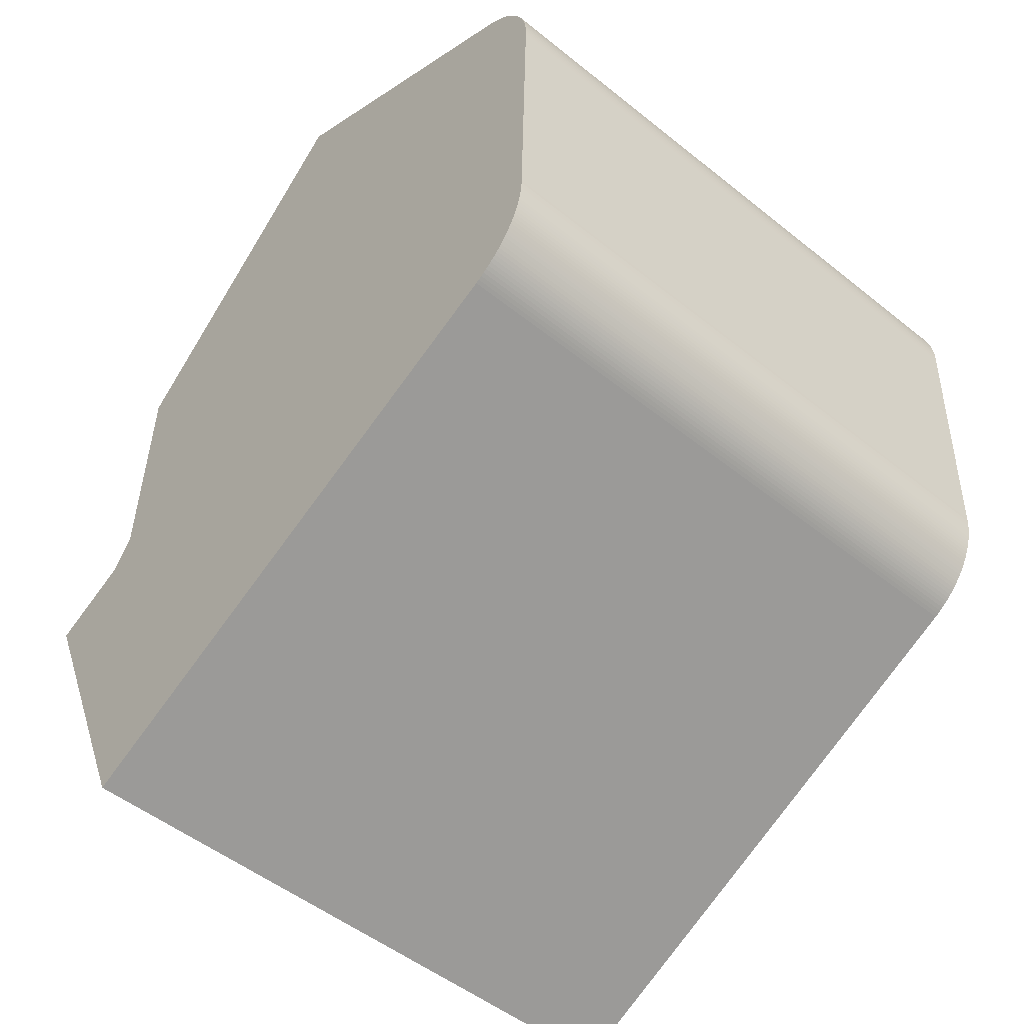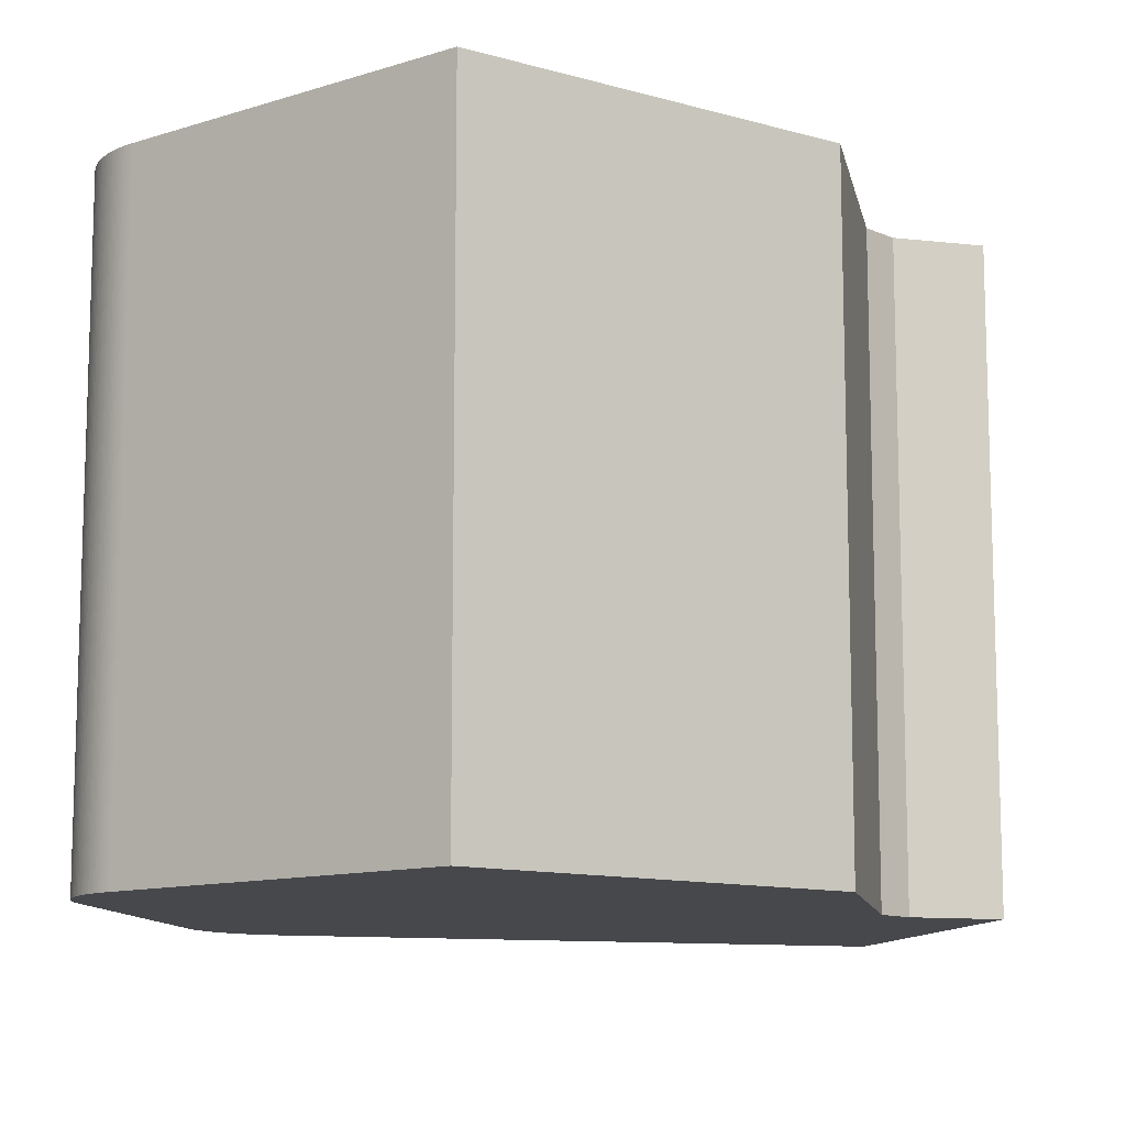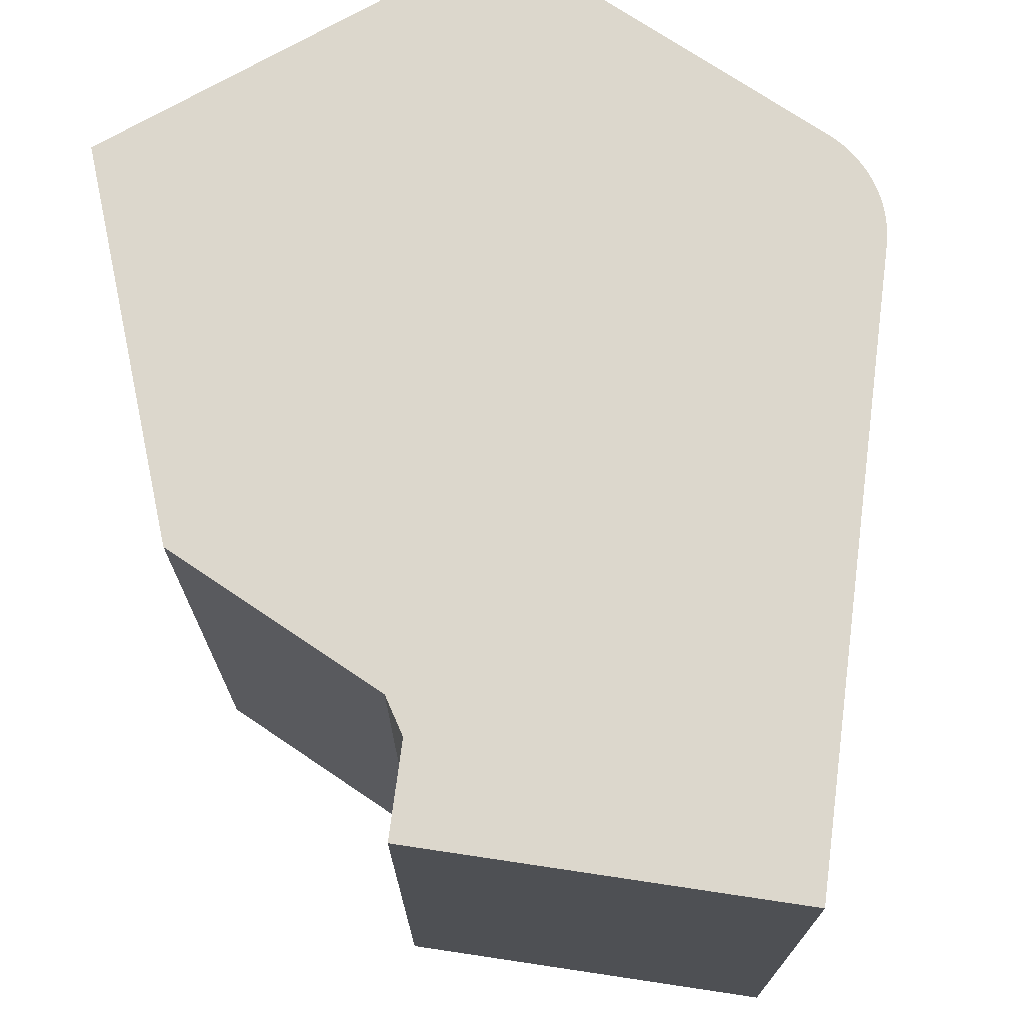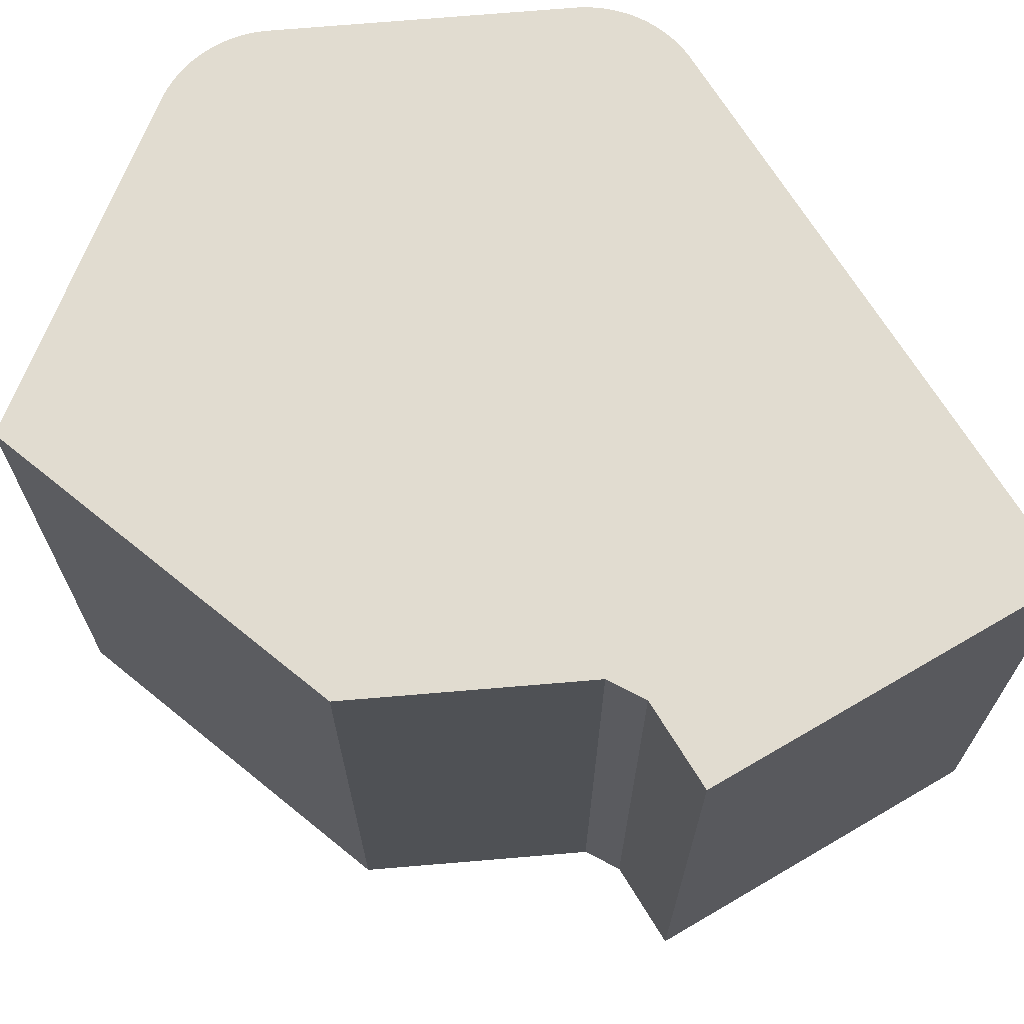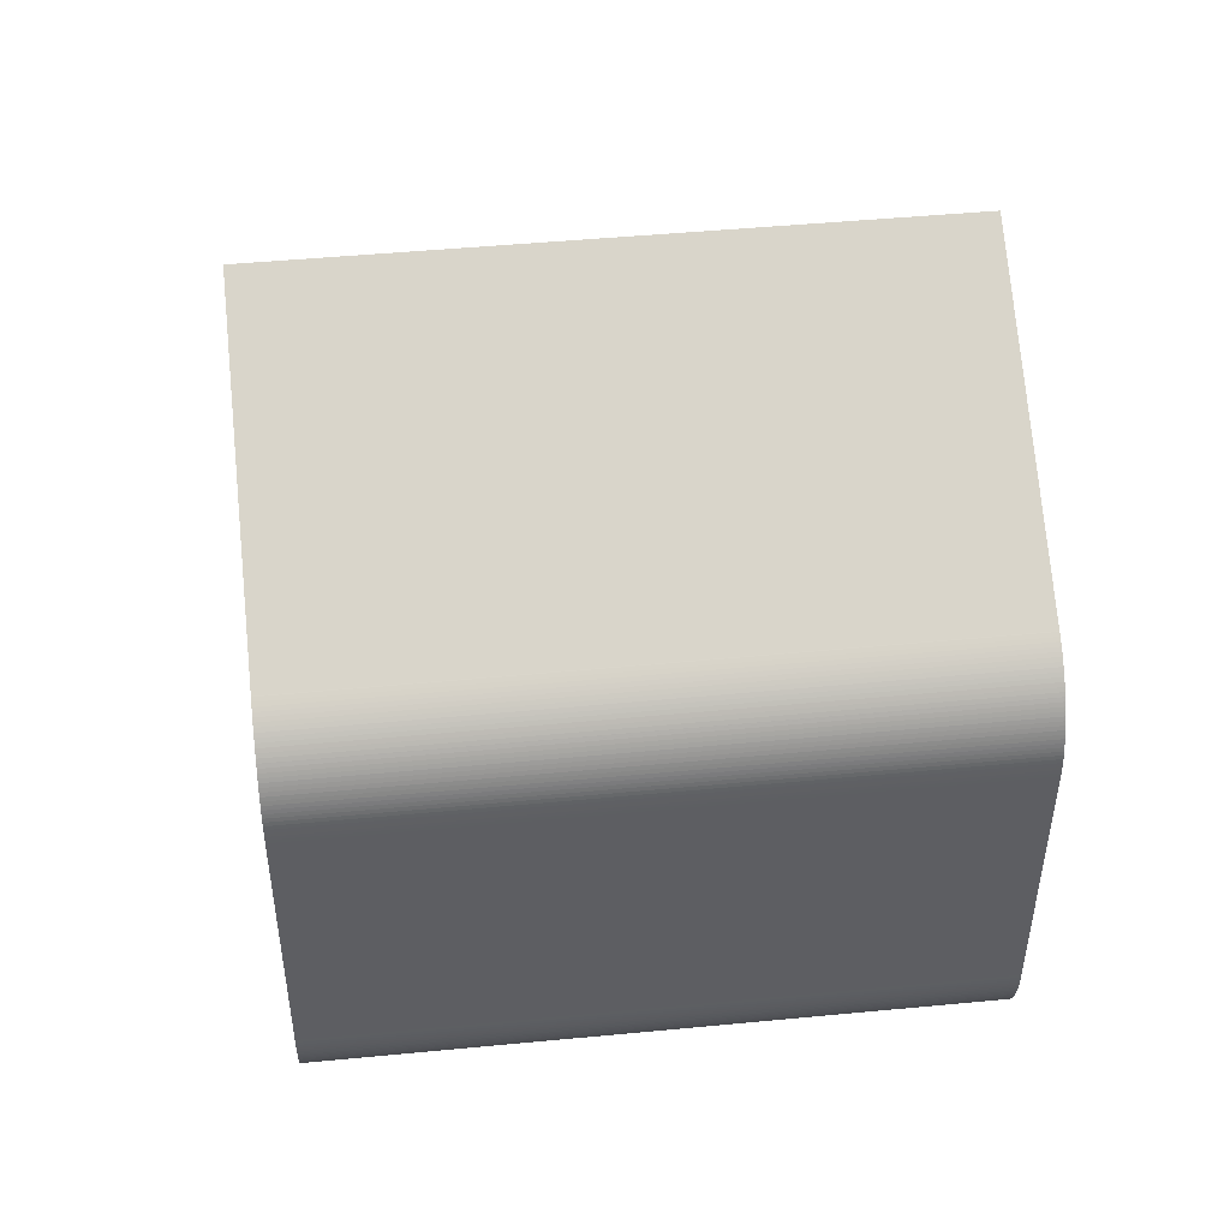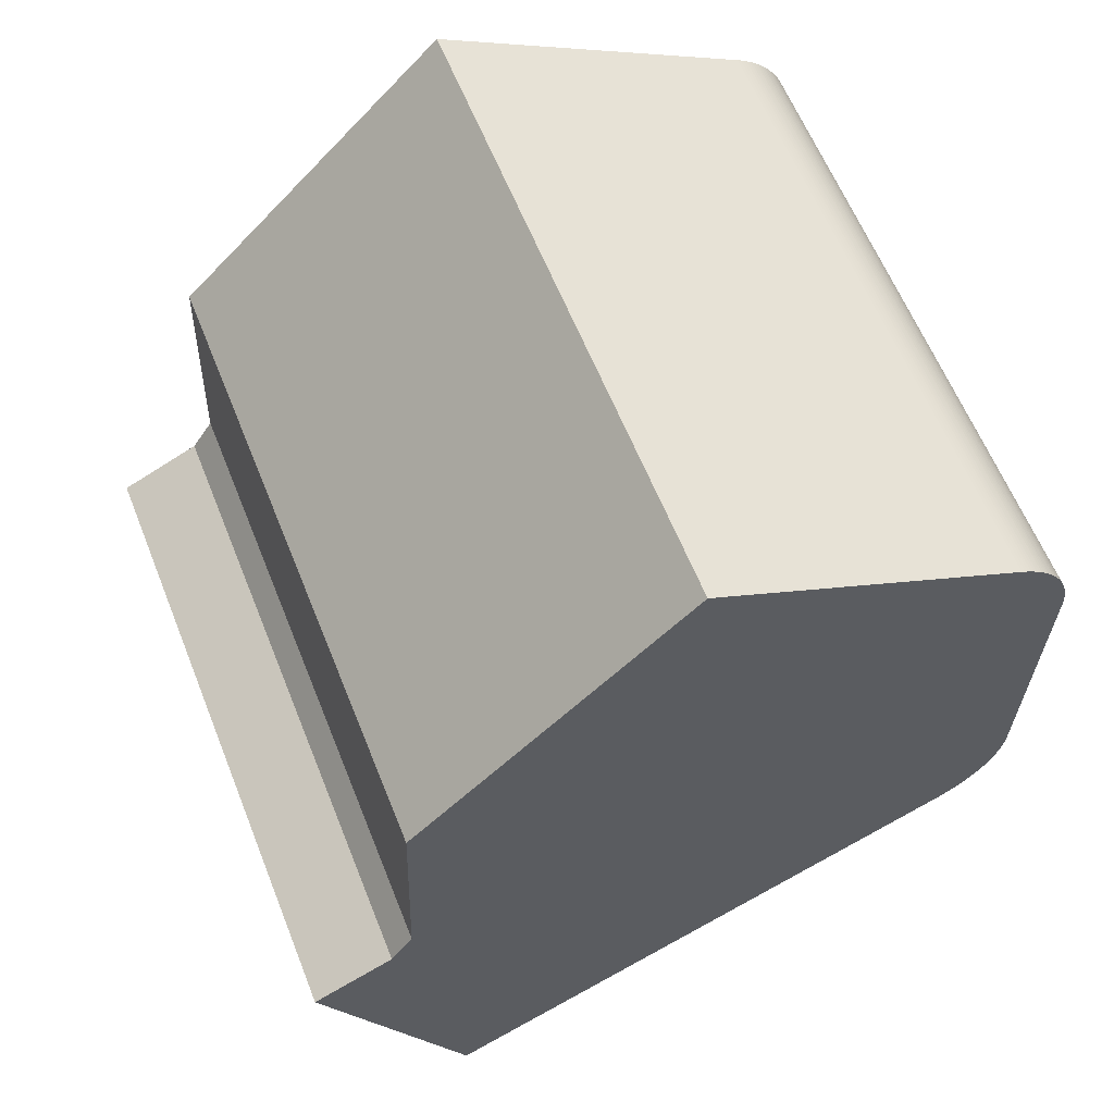
<metadata>
{"format":"obj","ext":"obj","renderer":"f3d","projection":"perspective","resolution":1024,"background":"white","views":[{"elev":-50.5,"azim":-131.3,"up":"+Z"},{"elev":-11.5,"azim":9.6,"up":"+Y"},{"elev":72.9,"azim":122.3,"up":"+Y"},{"elev":69.4,"azim":83.4,"up":"+Y"},{"elev":47.0,"azim":-96.2,"up":"+Z"},{"elev":60.9,"azim":158.3,"up":"+Z"}]}
</metadata>
<code>
v  0.269 20.78 -9.358
v  0.271 5.807e-16 -9.483
v  0.269 5.73e-16 -9.358
v  0.271 20.78 -9.483
v  0.036 20.78 0.522
v  0.02 -2.4e-17 0.392
v  0.036 -3.196e-17 0.522
v  0.02 20.78 0.392
v  0.771 20.78 -11.23
v  0.839 6.943e-16 -11.34
v  0.771 6.874e-16 -11.23
v  0.839 20.78 -11.34
v  1.144 20.78 2.696
v  1.052 -1.594e-16 2.604
v  1.144 -1.651e-16 2.696
v  1.052 20.78 2.604
v  1.232 20.78 -11.86
v  1.321 7.321e-16 -11.96
v  1.232 7.262e-16 -11.86
v  1.321 20.78 -11.96
v  0.081 20.78 0.779
v  0.056 -3.986e-17 0.651
v  0.081 -4.77e-17 0.779
v  0.056 20.78 0.651
v  22.39 20.78 -8.758
v  21.64 4.692e-16 -7.662
v  22.39 5.363e-16 -8.758
v  21.64 20.78 -7.662
v  1.545 20.78 3.033
v  1.44 -1.809e-16 2.954
v  1.545 -1.857e-16 3.033
v  1.44 20.78 2.954
v  0.708 20.78 -11.11
v  0.708 6.804e-16 -11.11
v  20.24 20.78 -21.05
v  25.1 6.133e-16 -10.02
v  20.24 1.289e-15 -21.05
v  25.1 20.78 -10.02
v  0.962 -1.536e-16 2.508
v  0.962 20.78 2.508
v  0.351 20.78 -10.13
v  0.38 6.282e-16 -10.26
v  0.351 6.203e-16 -10.13
v  0.38 20.78 -10.26
v  21.41 20.78 -0.017
v  12.35 -5.401e-16 8.821
v  21.41 1.041e-18 -0.017
v  12.35 20.78 8.821
v  12.93 2.18e-16 -3.561
v  12.81 20.78 -0.121
v  12.81 7.409e-18 -0.121
v  12.93 20.78 -3.561
v  13.1 5.354e-16 -8.744
v  13.1 20.78 -8.744
v  2.257 20.78 -12.66
v  2.374 7.789e-16 -12.72
v  2.257 7.753e-16 -12.66
v  2.374 20.78 -12.72
v  15.71 -8.603e-17 1.405
v  15.71 20.78 1.405
v  0.272 20.78 1.404
v  0.226 -7.85e-17 1.282
v  0.272 -8.597e-17 1.404
v  0.226 20.78 1.282
v  0.64 20.78 2.096
v  0.569 -1.216e-16 1.986
v  0.64 -1.283e-16 2.096
v  0.569 20.78 1.986
v  0.002 20.78 -0.131
v  0.004 1.127e-17 -0.184
v  0.002 8.021e-18 -0.131
v  0.004 20.78 -0.184
v  0.278 20.78 -9.613
v  0.29 5.966e-16 -9.744
v  0.278 5.886e-16 -9.613
v  0.29 20.78 -9.744
v  0.542 20.78 -10.76
v  0.593 6.66e-16 -10.88
v  0.542 6.586e-16 -10.76
v  0.593 20.78 -10.88
v  0.009 -1.598e-17 0.261
v  0.009 20.78 0.261
v  1.146 20.78 -11.76
v  1.146 7.202e-16 -11.76
v  0.111 20.78 0.907
v  0.111 -5.554e-17 0.907
v  0.648 6.733e-16 -10.99
v  0.648 20.78 -10.99
v  1.339 -1.758e-16 2.871
v  1.339 20.78 2.871
v  2.009 20.78 3.321
v  1.988 -2.027e-16 3.31
v  2.009 -2.034e-16 3.321
v  1.988 20.78 3.31
v  1.652 20.78 3.108
v  1.652 -1.903e-16 3.108
v  1.874 -1.988e-16 3.246
v  1.874 20.78 3.246
v  0.183 -7.091e-17 1.158
v  0.183 20.78 1.158
v  0.002 20.78 0.131
v  0 0 0
v  0.002 -8.021e-18 0.131
v  0 20.78 1.272e-15
v  1.608 20.78 -12.22
v  1.71 7.535e-16 -12.31
v  1.608 7.484e-16 -12.22
v  1.71 20.78 -12.31
v  1.762 20.78 3.179
v  1.762 -1.947e-16 3.179
v  0.414 20.78 -10.38
v  0.452 6.436e-16 -10.51
v  0.414 6.359e-16 -10.38
v  0.452 20.78 -10.51
v  1.064 20.78 -11.66
v  1.064 7.14e-16 -11.66
v  0.495 6.511e-16 -10.63
v  0.495 20.78 -10.63
v  1.413 7.377e-16 -12.05
v  1.413 20.78 -12.05
v  0.877 -1.475e-16 2.409
v  0.877 20.78 2.409
v  2.493 7.824e-16 -12.78
v  2.143 7.714e-16 -12.6
v  2.031 7.673e-16 -12.53
v  1.921 7.629e-16 -12.46
v  1.814 7.583e-16 -12.38
v  1.509 7.432e-16 -12.14
v  0.985 7.075e-16 -11.55
v  0.91 7.01e-16 -11.45
v  0.326 6.125e-16 -10
v  0.306 6.046e-16 -9.874
v  1.24 -1.706e-16 2.786
v  0.794 -1.413e-16 2.308
v  0.715 -1.349e-16 2.203
v  0.145 -6.325e-17 1.033
v  0.704 -1.339e-16 2.187
v  0.502 -1.147e-16 1.874
v  0.438 -1.078e-16 1.76
v  0.379 -1.006e-16 1.643
v  0.324 -9.338e-17 1.525
v  2.493 20.78 -12.78
v  0.379 20.78 1.643
v  0.324 20.78 1.525
v  16.43 20.78 -5.211
v  16.26 -2.357e-17 0.385
v  16.26 20.78 0.385
v  16.43 3.191e-16 -5.211
v  16.55 20.78 -9.069
v  16.55 5.553e-16 -9.069
v  0.794 20.78 2.308
v  0.715 20.78 2.203
v  0.704 20.78 2.187
v  1.814 20.78 -12.38
v  1.921 20.78 -12.46
v  0.145 20.78 1.033
v  0.306 20.78 -9.874
v  0.985 20.78 -11.55
v  0.438 20.78 1.76
v  2.031 20.78 -12.53
v  0.502 20.78 1.874
v  1.509 20.78 -12.14
v  2.143 20.78 -12.6
v  0.326 20.78 -10
v  1.24 20.78 2.786
v  0.91 20.78 -11.45
v  16.04 20.78 -10.1
v  16.04 6.183e-16 -10.1
g defaultobject
f 1 2 3
f 2 1 4
f 5 6 7
f 6 5 8
f 9 10 11
f 10 9 12
f 13 14 15
f 14 13 16
f 17 18 19
f 18 17 20
f 21 22 23
f 22 21 24
f 25 26 27
f 26 25 28
f 29 30 31
f 30 29 32
f 33 11 34
f 11 33 9
f 35 36 37
f 36 35 38
f 16 39 14
f 39 16 40
f 41 42 43
f 42 41 44
f 45 46 47
f 46 45 48
f 49 50 51
f 50 49 52
f 52 49 53
f 52 53 54
f 55 56 57
f 56 55 58
f 50 59 51
f 59 50 60
f 61 62 63
f 62 61 64
f 65 66 67
f 66 65 68
f 69 70 71
f 70 69 72
f 73 74 75
f 74 73 76
f 77 78 79
f 78 77 80
f 24 7 22
f 7 24 5
f 8 81 6
f 81 8 82
f 83 19 84
f 19 83 17
f 85 23 86
f 23 85 21
f 80 87 78
f 87 80 88
f 32 89 30
f 89 32 90
f 91 92 93
f 92 91 94
f 48 93 46
f 93 48 91
f 95 31 96
f 31 95 29
f 94 97 92
f 97 94 98
f 64 99 62
f 99 64 100
f 101 102 103
f 102 101 104
f 105 106 107
f 106 105 108
f 109 96 110
f 96 109 95
f 111 112 113
f 112 111 114
f 115 84 116
f 84 115 83
f 114 117 112
f 117 114 118
f 20 119 18
f 119 20 120
f 28 47 26
f 47 28 45
f 40 121 39
f 121 40 122
f 38 27 36
f 27 38 25
f 36 123 37
f 123 36 27
f 123 27 26
f 123 26 47
f 123 47 46
f 123 46 56
f 56 46 57
f 57 46 93
f 57 93 124
f 124 93 125
f 125 93 126
f 126 93 127
f 127 93 106
f 106 93 107
f 107 93 128
f 128 93 119
f 119 93 18
f 18 93 19
f 19 93 84
f 84 93 116
f 116 93 129
f 129 93 130
f 130 93 10
f 10 93 11
f 11 93 34
f 34 93 87
f 87 93 78
f 78 93 79
f 79 93 117
f 117 93 112
f 112 93 113
f 113 93 42
f 42 93 43
f 43 93 131
f 131 93 132
f 132 93 74
f 74 93 75
f 75 93 2
f 2 93 3
f 3 93 70
f 70 93 92
f 70 92 97
f 70 97 110
f 70 110 96
f 70 96 31
f 70 31 30
f 70 30 71
f 71 30 89
f 71 89 102
f 102 89 133
f 102 133 103
f 103 133 15
f 103 15 81
f 81 15 14
f 81 14 6
f 6 14 39
f 6 39 7
f 7 39 121
f 7 121 22
f 22 121 134
f 22 134 23
f 23 134 135
f 23 135 86
f 86 135 136
f 136 135 137
f 136 137 67
f 136 67 99
f 99 67 66
f 99 66 138
f 99 138 62
f 62 138 139
f 62 139 63
f 63 139 140
f 63 140 141
f 142 37 123
f 37 142 35
f 82 103 81
f 103 82 101
f 143 141 140
f 141 143 144
f 145 146 147
f 146 145 148
f 148 145 149
f 148 149 150
f 144 63 141
f 63 144 61
f 60 146 59
f 146 60 147
f 104 71 102
f 71 104 69
f 151 135 134
f 135 151 152
f 137 65 67
f 65 137 135
f 65 135 153
f 153 135 152
f 154 126 127
f 126 154 155
f 122 134 121
f 134 122 151
f 100 136 99
f 136 100 156
f 76 132 74
f 132 76 157
f 158 116 129
f 116 158 115
f 98 110 97
f 110 98 109
f 159 140 139
f 140 159 143
f 155 125 126
f 125 155 160
f 161 139 138
f 139 161 159
f 72 3 70
f 3 72 1
f 162 107 128
f 107 162 105
f 4 75 2
f 75 4 73
f 160 124 125
f 124 160 163
f 164 43 131
f 43 164 41
f 120 128 119
f 128 120 162
f 68 25 161
f 25 68 28
f 28 68 65
f 28 65 153
f 28 153 152
f 28 152 151
f 28 151 122
f 28 122 40
f 28 40 45
f 45 40 16
f 45 16 13
f 45 13 165
f 45 165 90
f 45 90 32
f 45 32 29
f 45 29 95
f 45 95 109
f 45 109 98
f 45 98 94
f 45 94 91
f 45 91 48
f 55 142 58
f 142 55 35
f 35 55 163
f 35 163 160
f 35 160 155
f 35 155 154
f 35 154 108
f 35 108 105
f 35 105 162
f 35 162 120
f 35 120 20
f 35 20 17
f 35 17 83
f 35 83 115
f 35 115 38
f 38 115 158
f 38 158 166
f 38 166 12
f 38 12 9
f 38 9 33
f 38 33 88
f 38 88 80
f 38 80 77
f 38 77 118
f 38 118 114
f 38 114 111
f 38 111 44
f 38 44 41
f 38 41 164
f 38 164 157
f 38 157 76
f 38 76 73
f 38 73 4
f 38 4 1
f 38 1 72
f 38 72 69
f 38 69 104
f 38 104 101
f 38 101 82
f 38 82 8
f 38 8 5
f 38 5 24
f 38 24 21
f 38 21 85
f 38 85 156
f 38 156 100
f 38 100 64
f 38 64 61
f 38 61 25
f 25 61 144
f 25 144 143
f 25 143 159
f 25 159 161
f 90 133 89
f 133 90 165
f 167 53 168
f 53 167 54
f 165 15 133
f 15 165 13
f 149 168 150
f 168 149 167
f 166 129 130
f 129 166 158
f 12 130 10
f 130 12 166
f 156 86 136
f 86 156 85
f 118 79 117
f 79 118 77
f 163 57 124
f 57 163 55
f 157 131 132
f 131 157 164
f 68 138 66
f 138 68 161
f 58 123 56
f 123 58 142
f 88 34 87
f 34 88 33
f 108 127 106
f 127 108 154
f 44 113 42
f 113 44 111

</code>
